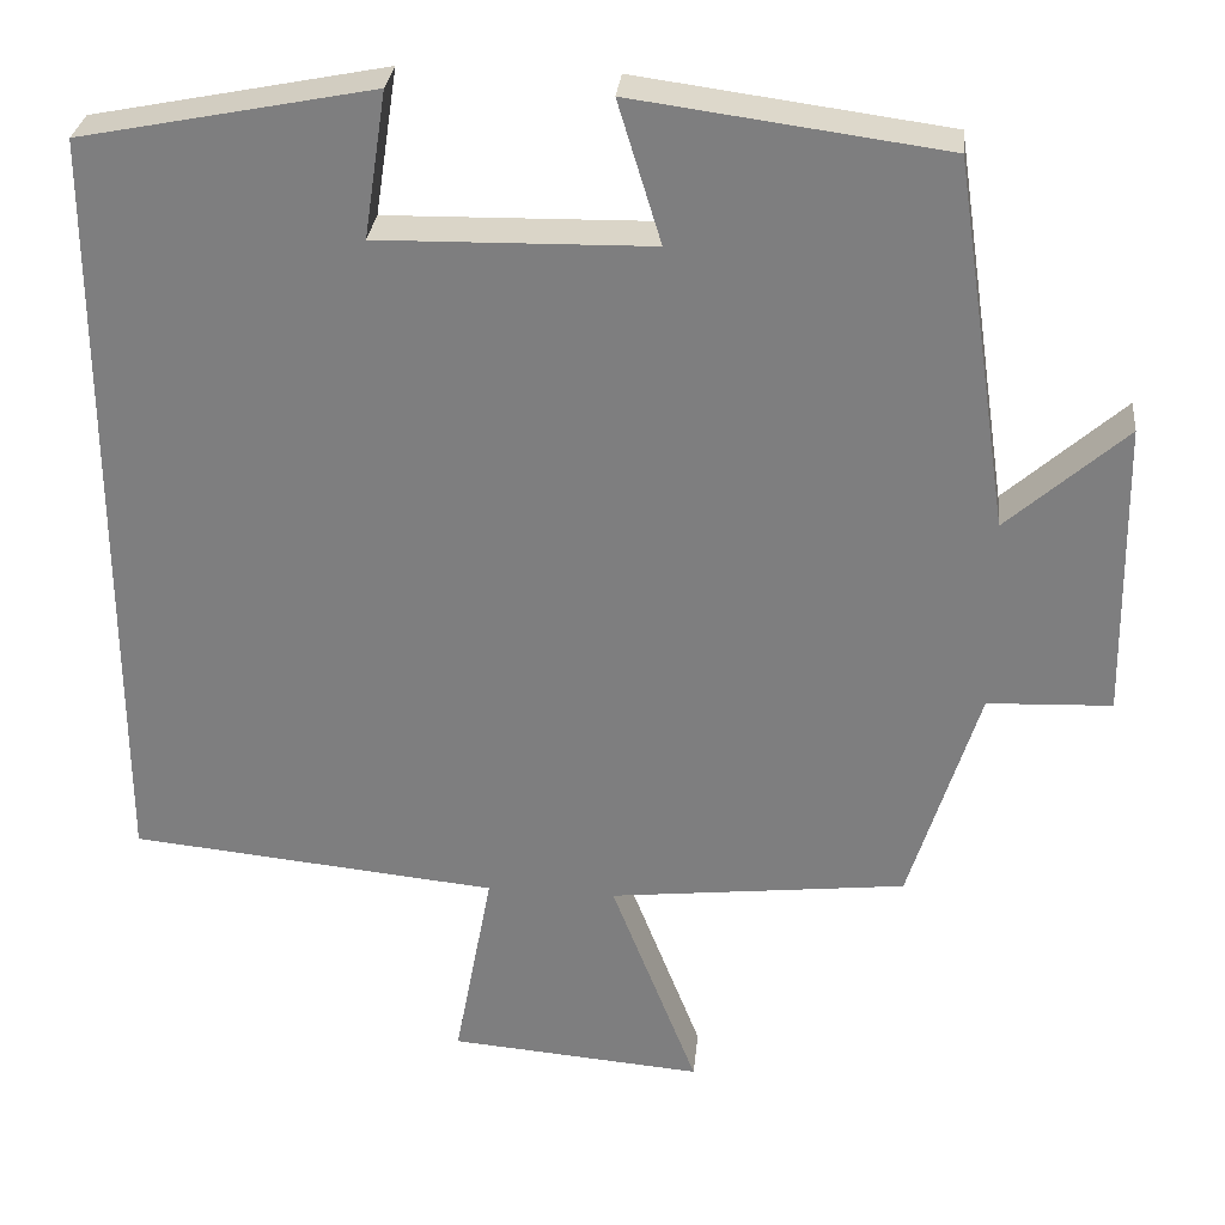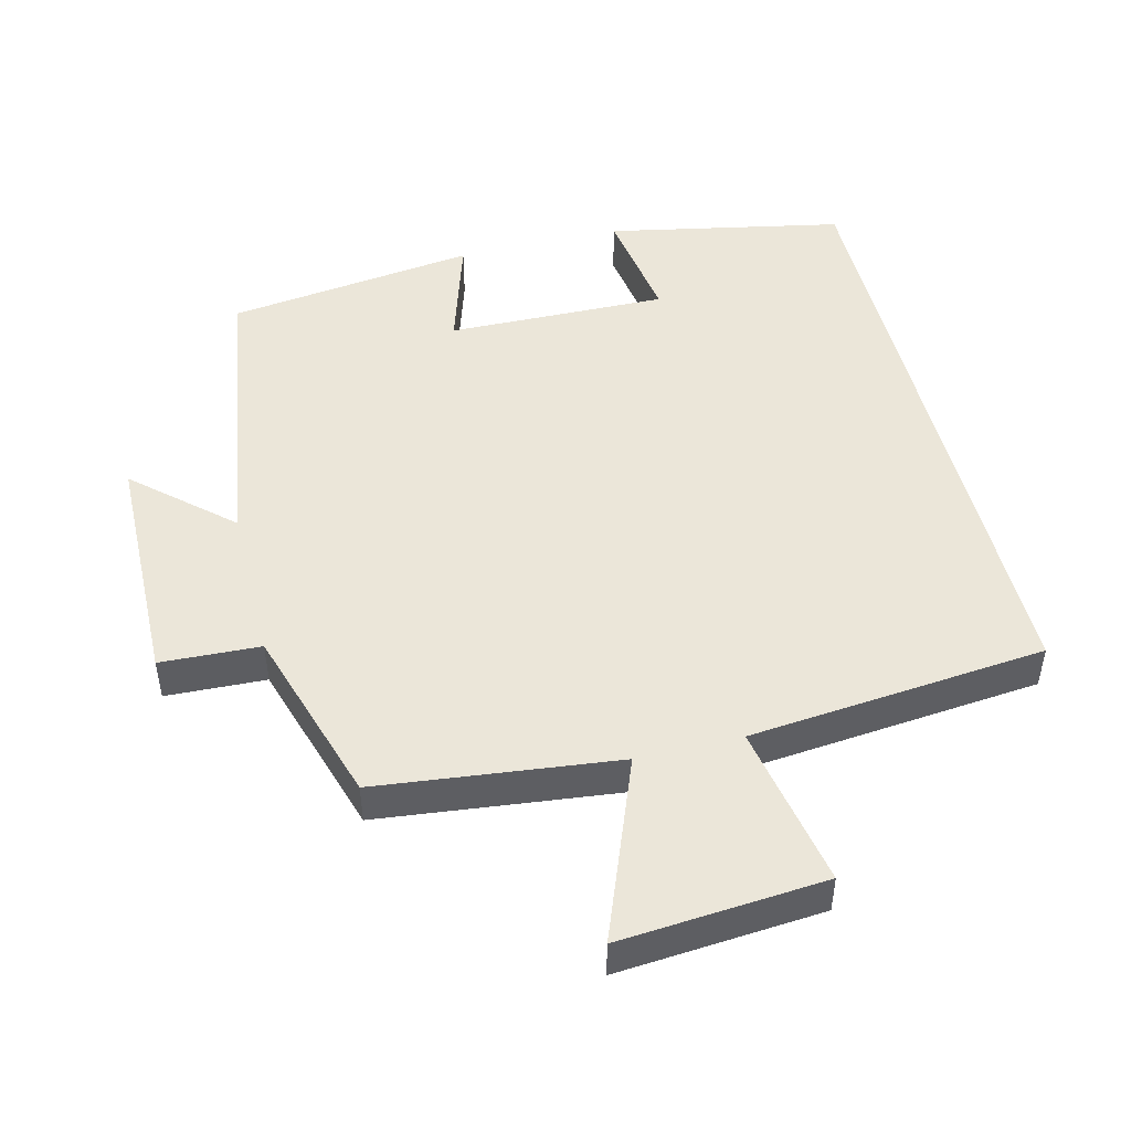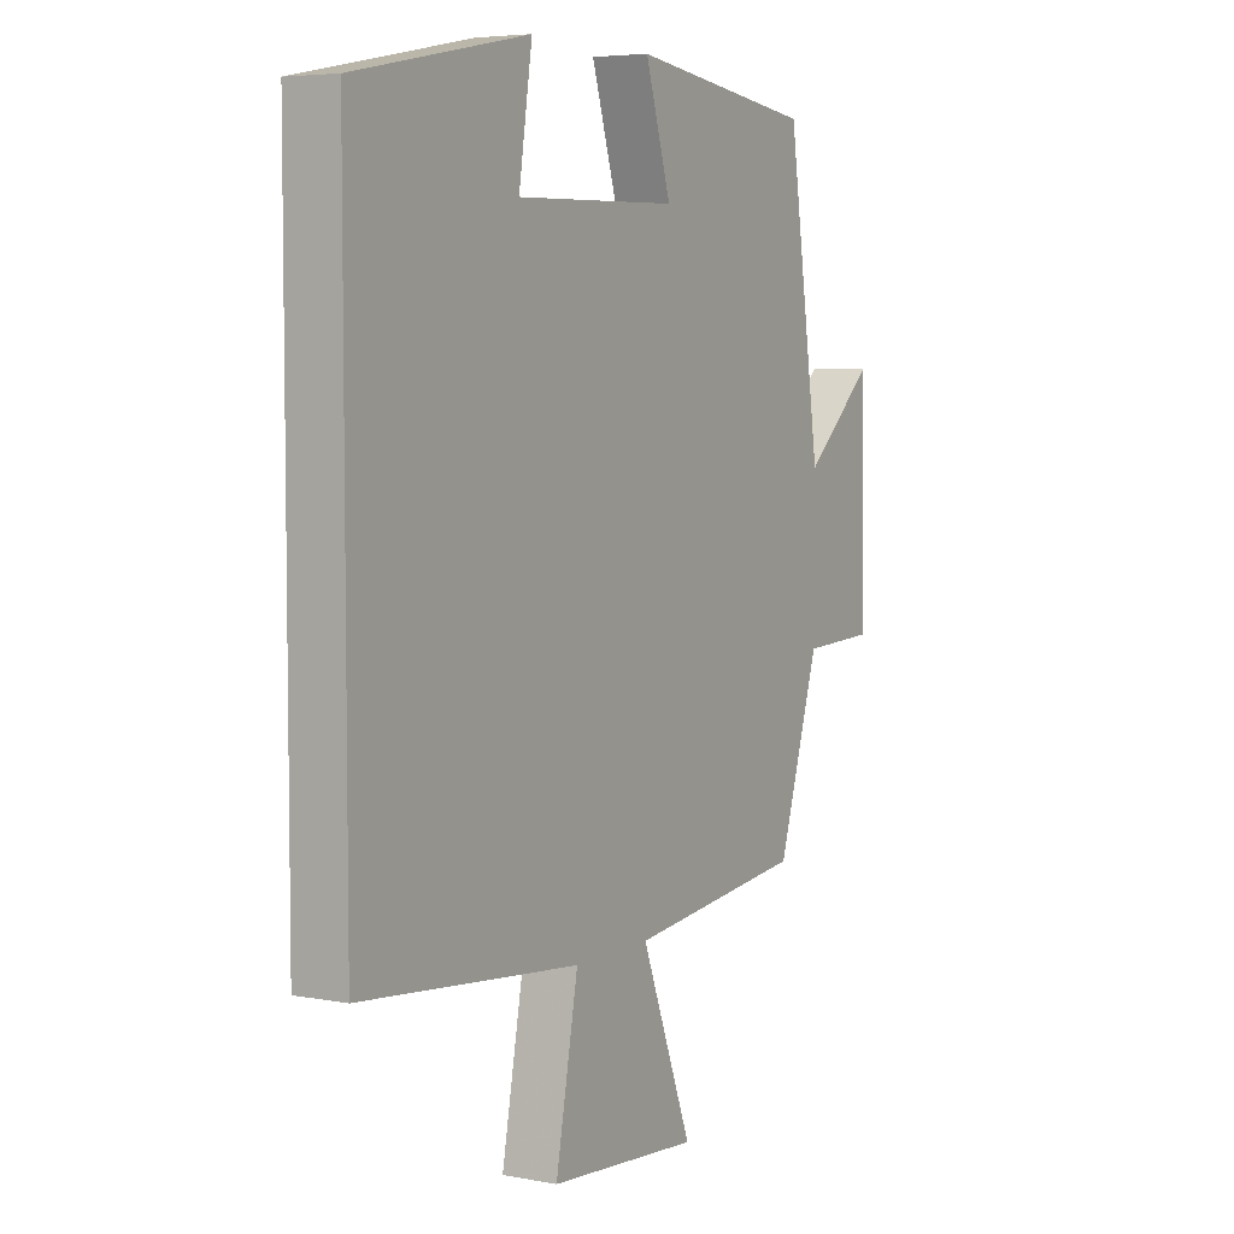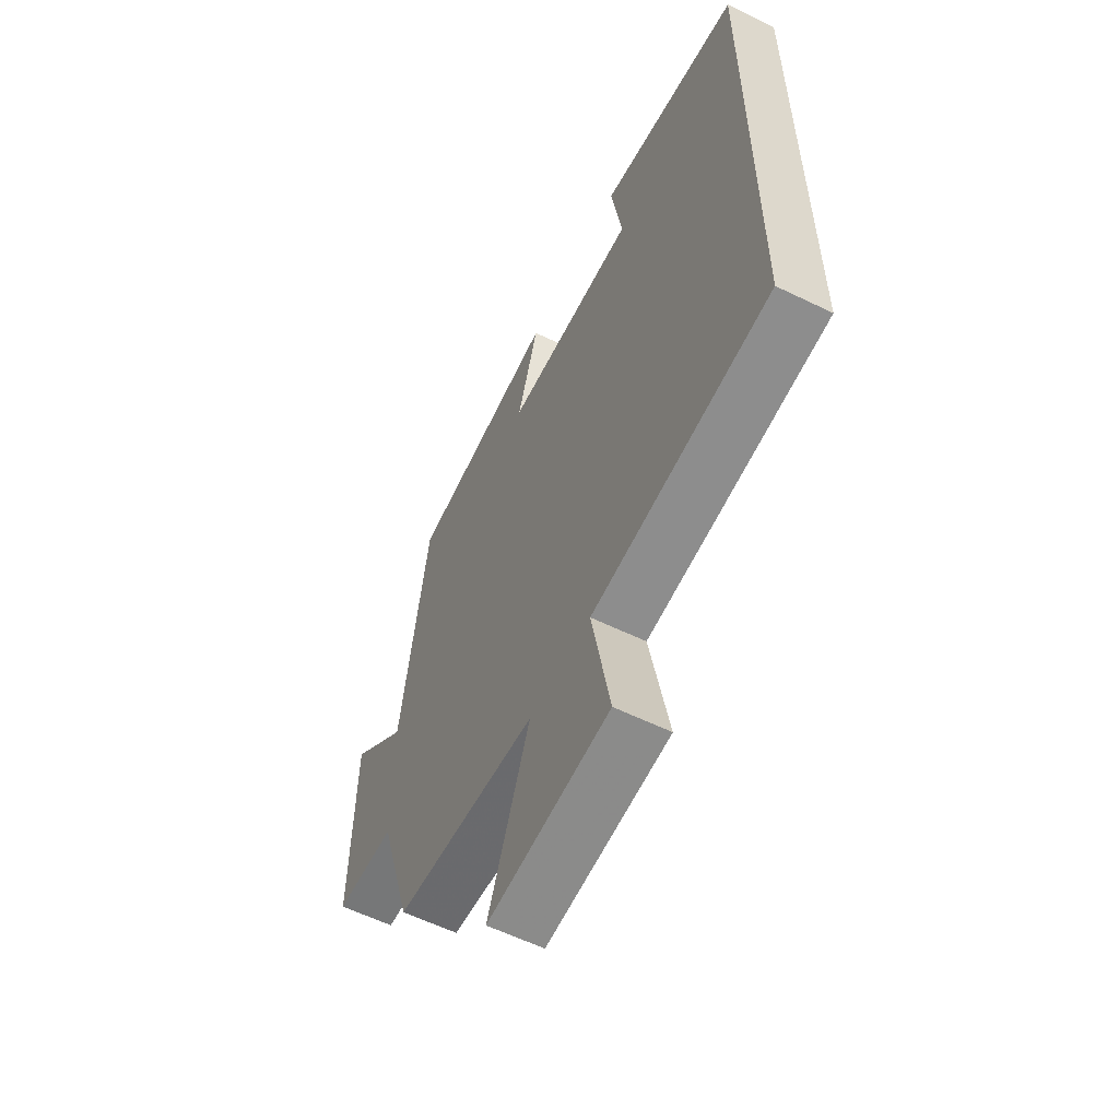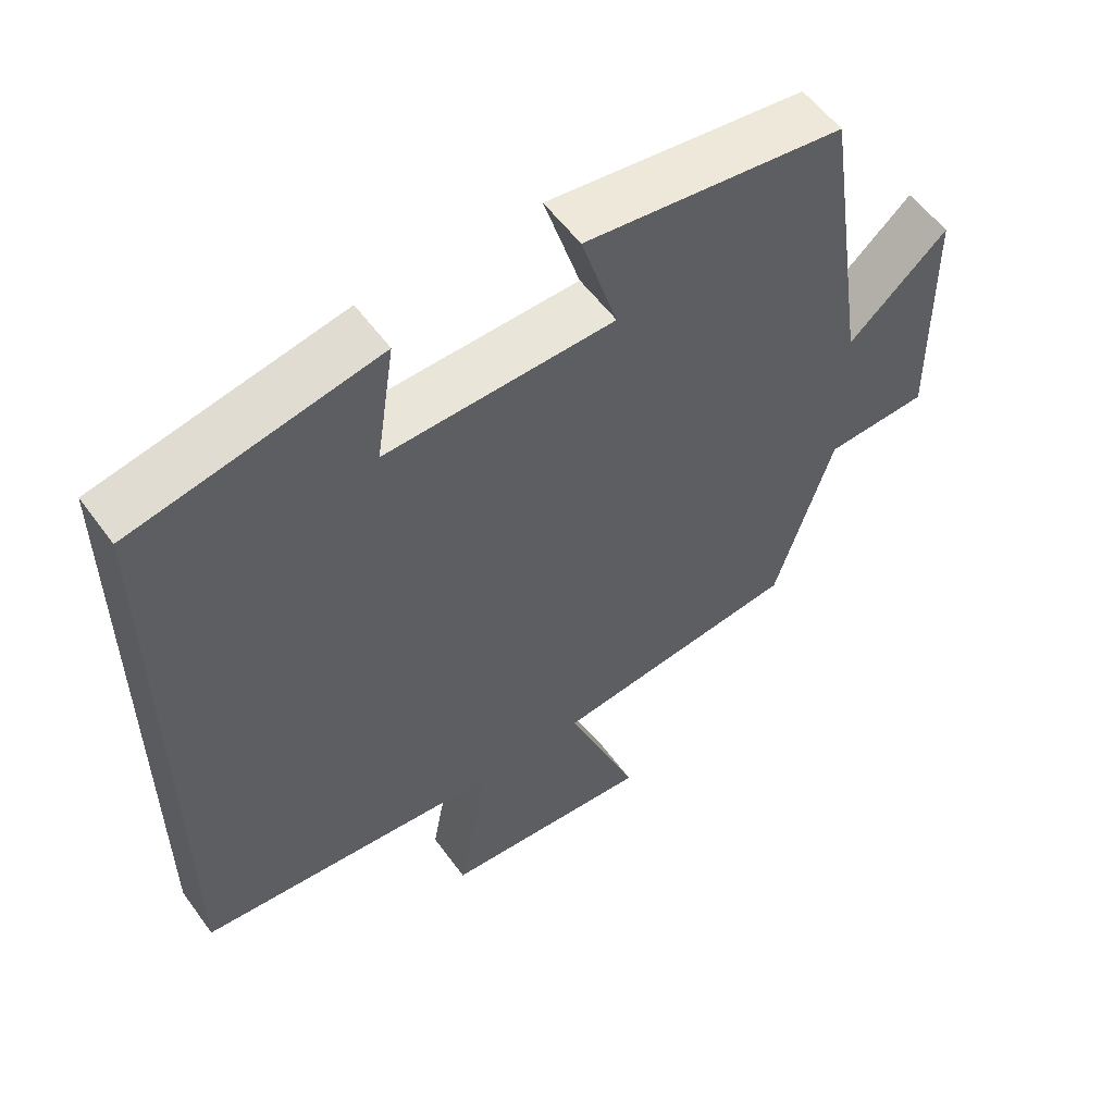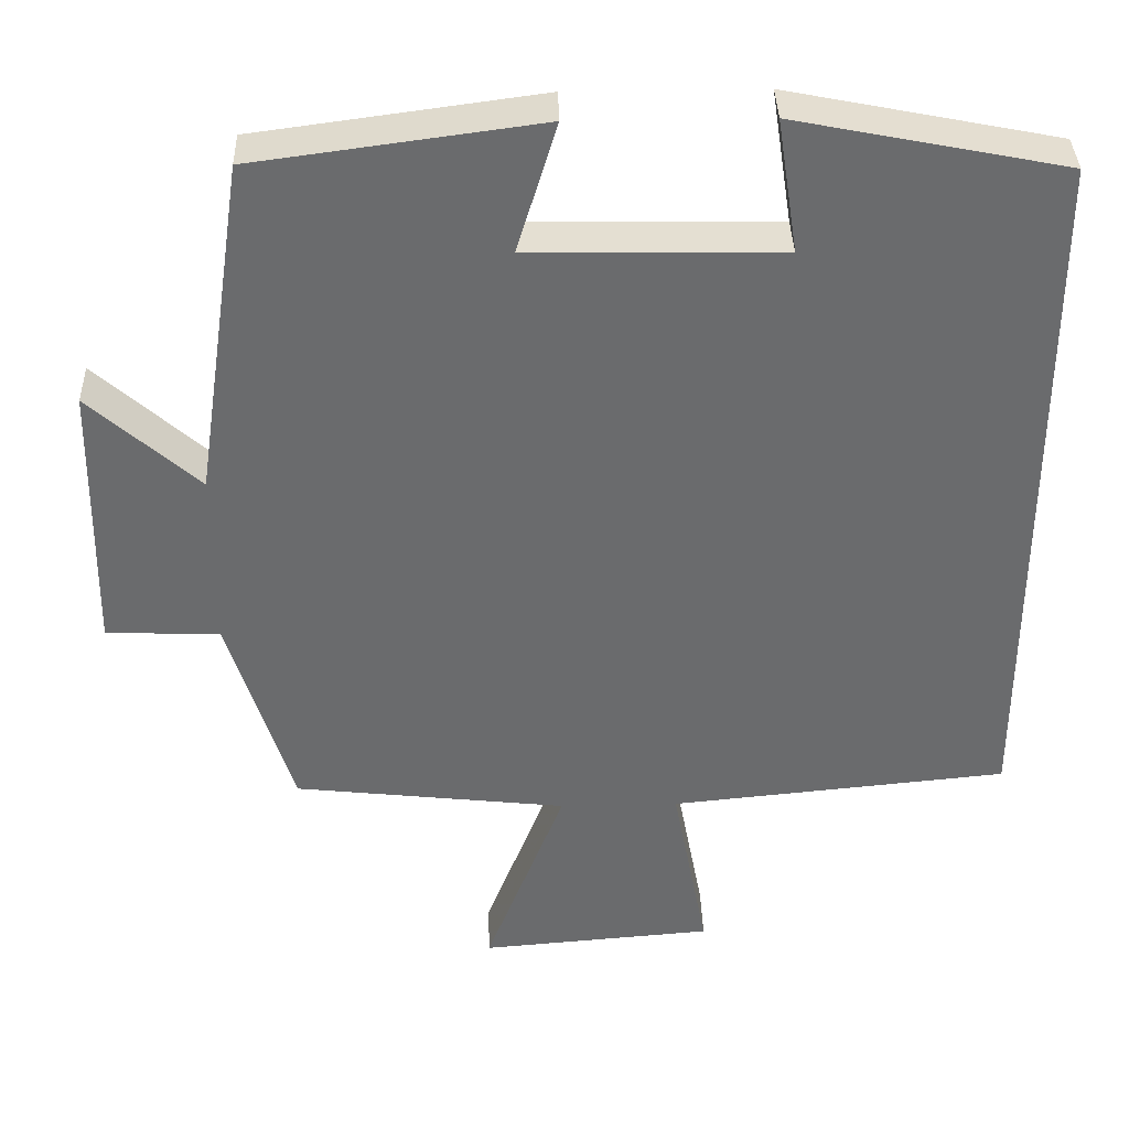
<metadata>
{"format":"obj","ext":"obj","renderer":"f3d","projection":"perspective","resolution":1024,"background":"white","views":[{"elev":29.8,"azim":5.9,"up":"+Z"},{"elev":48.2,"azim":166.1,"up":"+Y"},{"elev":5.4,"azim":-59.5,"up":"+Z"},{"elev":-59.3,"azim":-116.6,"up":"+Z"},{"elev":56.2,"azim":-35.6,"up":"+Z"},{"elev":36.9,"azim":178.4,"up":"+Z"}]}
</metadata>
<code>
v -0.5 0.07 0.433
v -0.162 0.07 0.5
v -0.188 0.07 0.331
v 0.128 0.07 0.337
v 0.078 0.07 0.5
v 0.436 0.07 0.452
v 0.5 0.07 0.025
v 0.637 0.07 0.147
v 0.643 0.07 -0.197
v 0.5 0.07 -0.203
v 0.42 0.07 -0.461
v 0.076 0.07 -0.5
v 0.176 0.07 -0.759
v -0.118 0.07 -0.735
v -0.074 0.07 -0.5
v -0.5 0.07 -0.458
v -0.5 0 0.433
v -0.162 0 0.5
v -0.188 0 0.331
v 0.128 0 0.337
v 0.078 0 0.5
v 0.436 0 0.452
v 0.5 0 0.025
v 0.637 0 0.147
v 0.643 0 -0.197
v 0.5 0 -0.203
v 0.42 0 -0.461
v 0.076 0 -0.5
v 0.176 0 -0.759
v -0.118 0 -0.735
v -0.074 0 -0.5
v -0.5 0 -0.458
f 15 16 1
f 12 13 14 15
f 12 15 1
f 11 12 1
f 10 11 1
f 7 8 9 10
f 6 7 10
f 5 6 10
f 4 5 10
f 3 4 10
f 3 10 1
f 1 2 3
f 17 32 31
f 31 30 29 28
f 17 31 28
f 17 28 27
f 17 27 26
f 26 25 24 23
f 26 23 22
f 26 22 21
f 26 21 20
f 26 20 19
f 17 26 19
f 19 18 17
f 1 17 18 2
f 2 18 19 3
f 3 19 20 4
f 4 20 21 5
f 5 21 22 6
f 6 22 23 7
f 7 23 24 8
f 8 24 25 9
f 9 25 26 10
f 10 26 27 11
f 11 27 28 12
f 12 28 29 13
f 13 29 30 14
f 14 30 31 15
f 15 31 32 16
f 16 32 17 1

</code>
